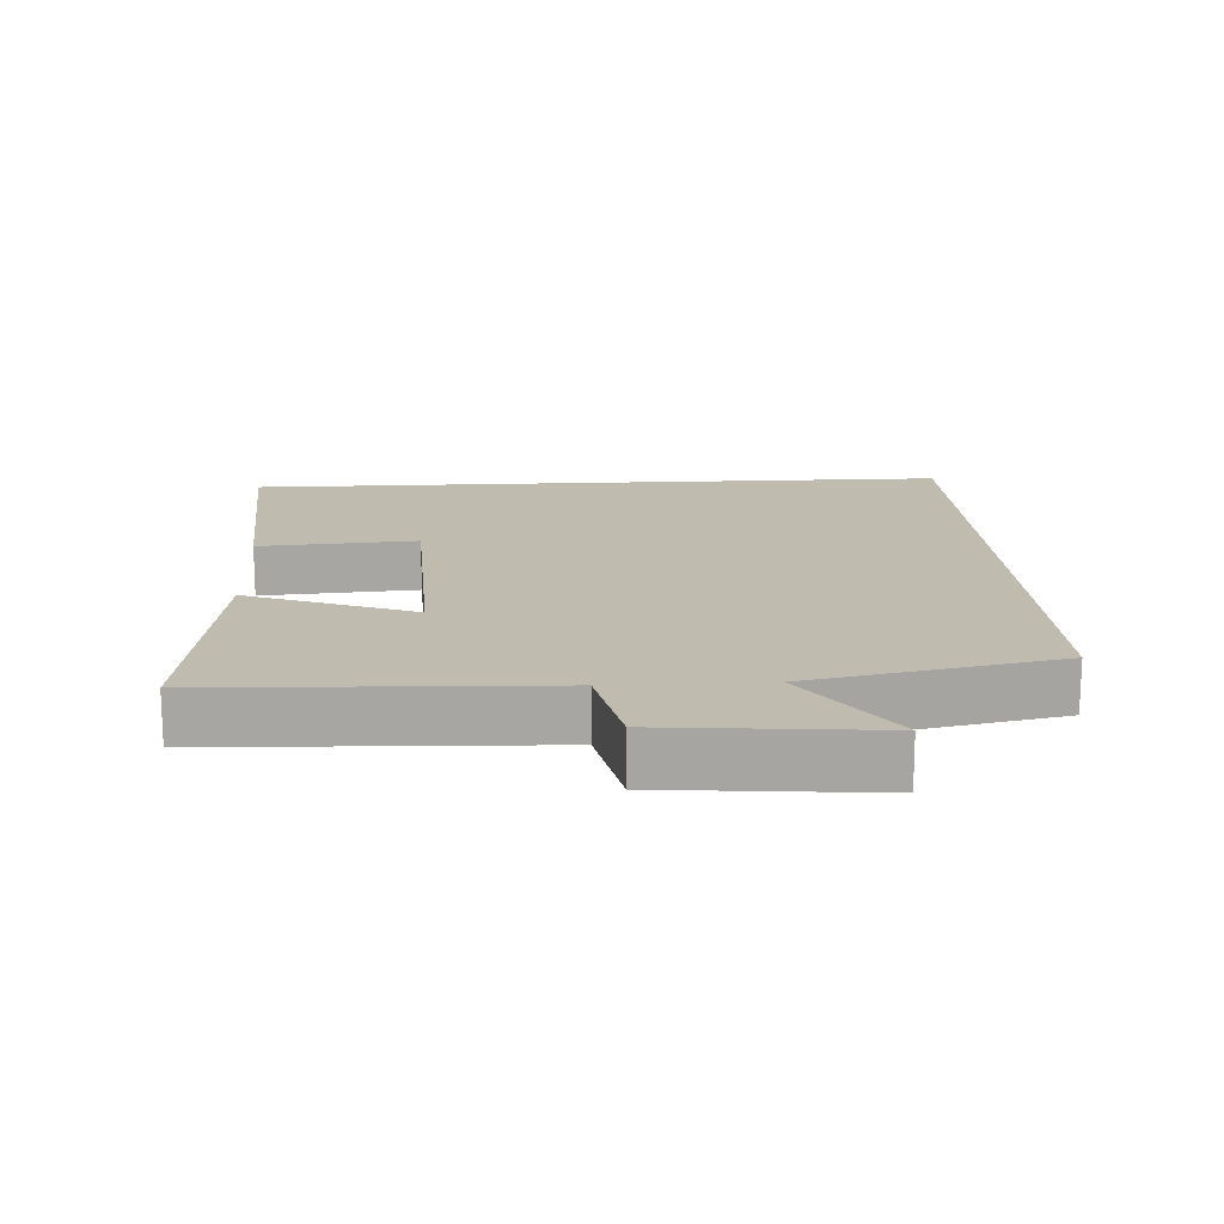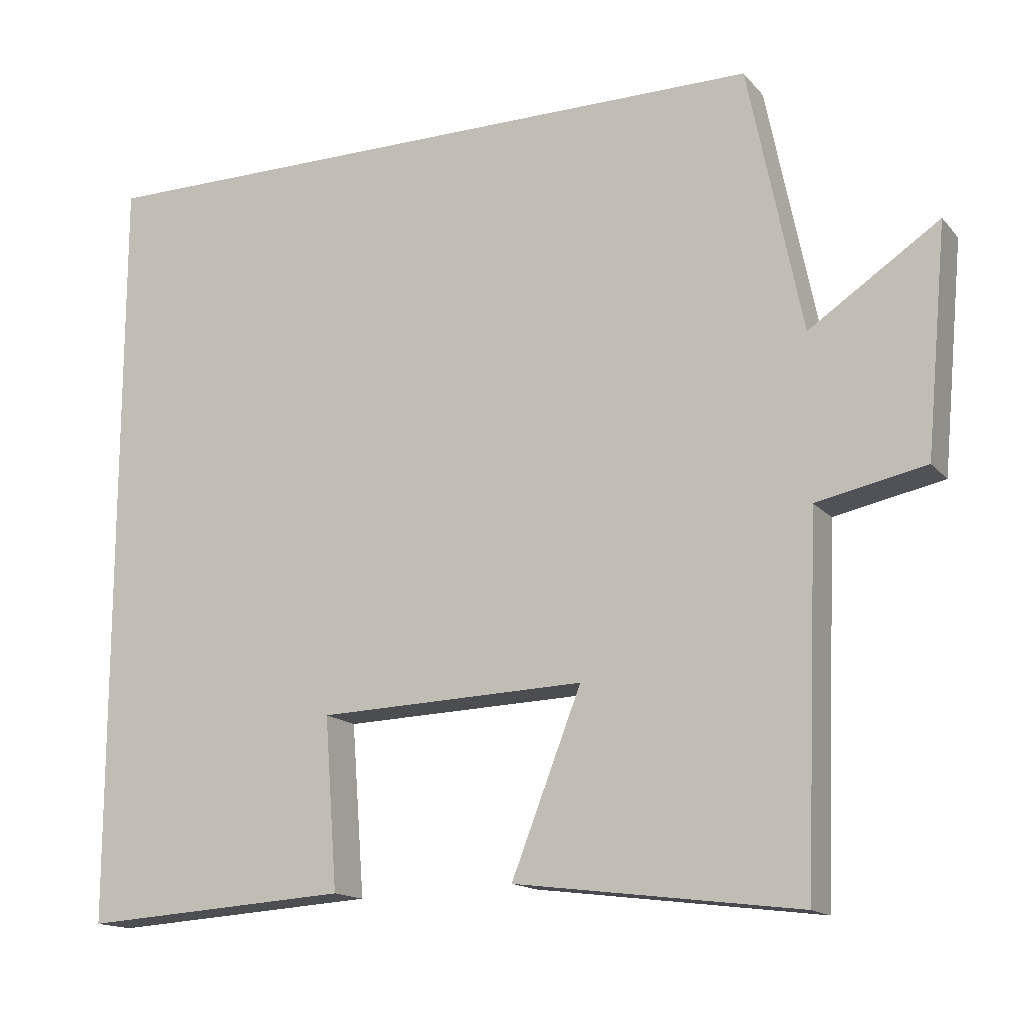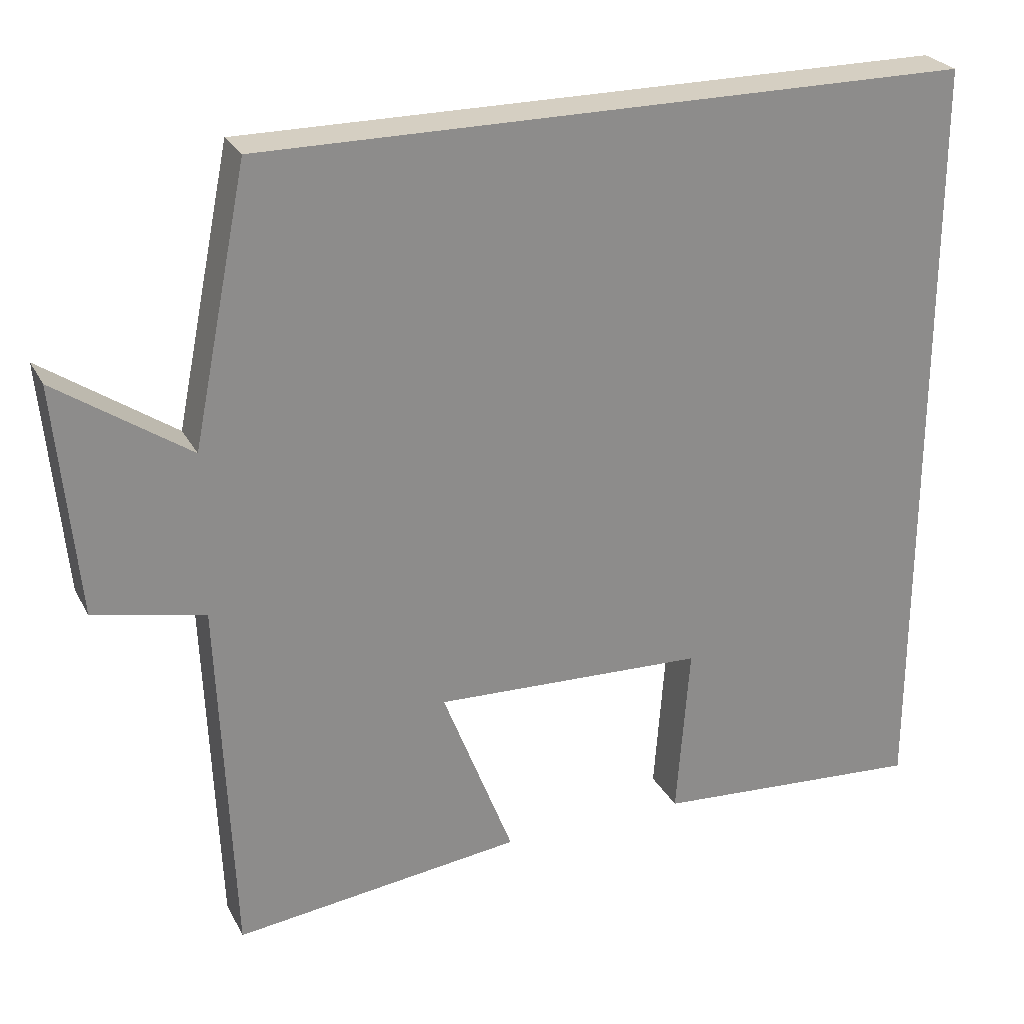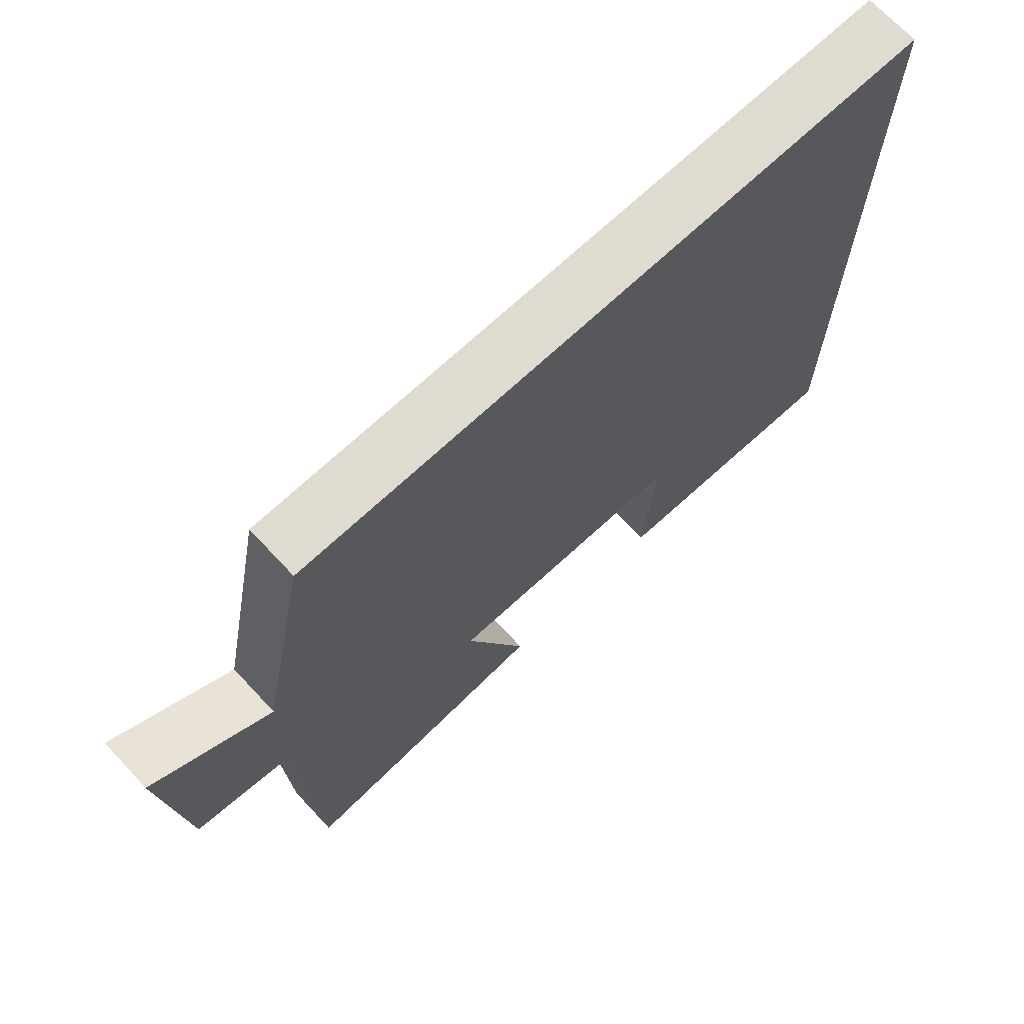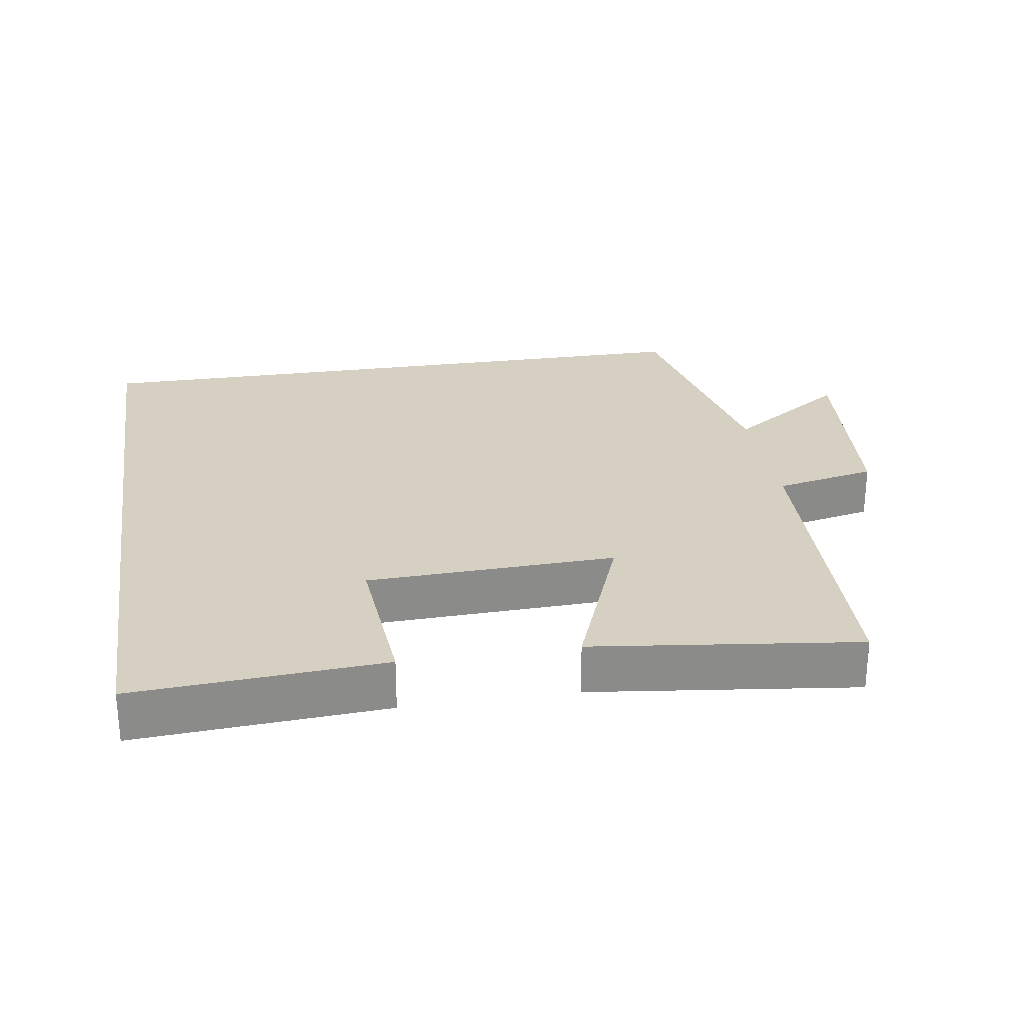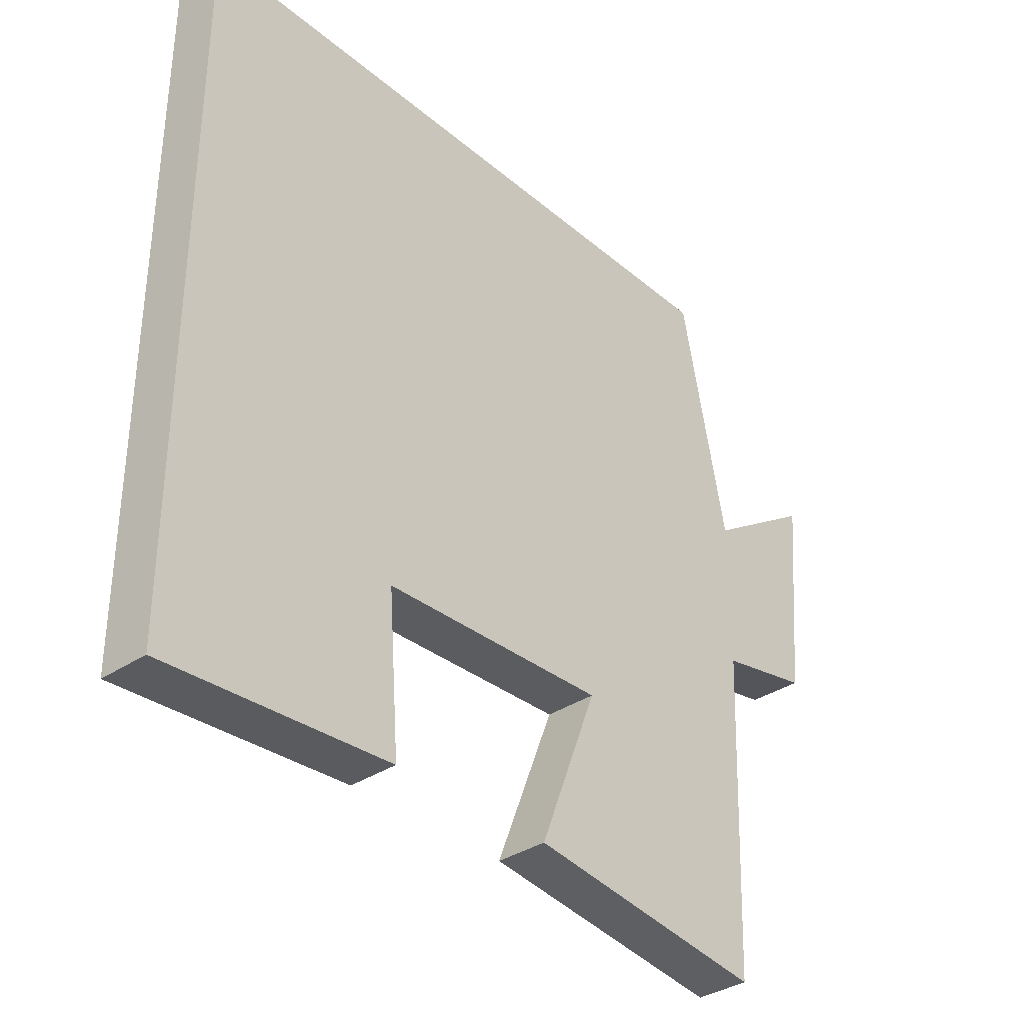
<metadata>
{"format":"obj","ext":"obj","renderer":"f3d","projection":"perspective","resolution":1024,"background":"white","views":[{"elev":16.1,"azim":-93.3,"up":"+Y"},{"elev":-15.2,"azim":-154.1,"up":"+Z"},{"elev":25.9,"azim":-22.5,"up":"+Z"},{"elev":70.2,"azim":-43.1,"up":"+Z"},{"elev":26.5,"azim":170.9,"up":"+Y"},{"elev":-35.2,"azim":131.8,"up":"+Z"}]}
</metadata>
<code>
v 0.5 0.07 0.5
v 0.5 0.07 -0.523
v 0.143 0.07 -0.5
v 0.16 0.07 -0.273
v -0.196 0.07 -0.261
v -0.103 0.07 -0.5
v -0.481 0.07 -0.548
v -0.5 0.07 -0.071
v -0.645 0.07 -0.041
v -0.673 0.07 0.261
v -0.5 0.07 0.145
v -0.428 0.07 0.5
v 0.5 0 0.5
v 0.5 0 -0.523
v 0.143 0 -0.5
v 0.16 0 -0.273
v -0.196 0 -0.261
v -0.103 0 -0.5
v -0.481 0 -0.548
v -0.5 0 -0.071
v -0.645 0 -0.041
v -0.673 0 0.261
v -0.5 0 0.145
v -0.428 0 0.5
f 11 12 1
f 8 9 10 11
f 7 8 11
f 6 7 11
f 5 6 11
f 4 5 11 1
f 1 2 3 4
f 13 24 23
f 23 22 21 20
f 23 20 19
f 23 19 18
f 23 18 17
f 13 23 17 16
f 16 15 14 13
f 1 13 14 2
f 2 14 15 3
f 3 15 16 4
f 4 16 17 5
f 5 17 18 6
f 6 18 19 7
f 7 19 20 8
f 8 20 21 9
f 9 21 22 10
f 10 22 23 11
f 11 23 24 12
f 12 24 13 1

</code>
